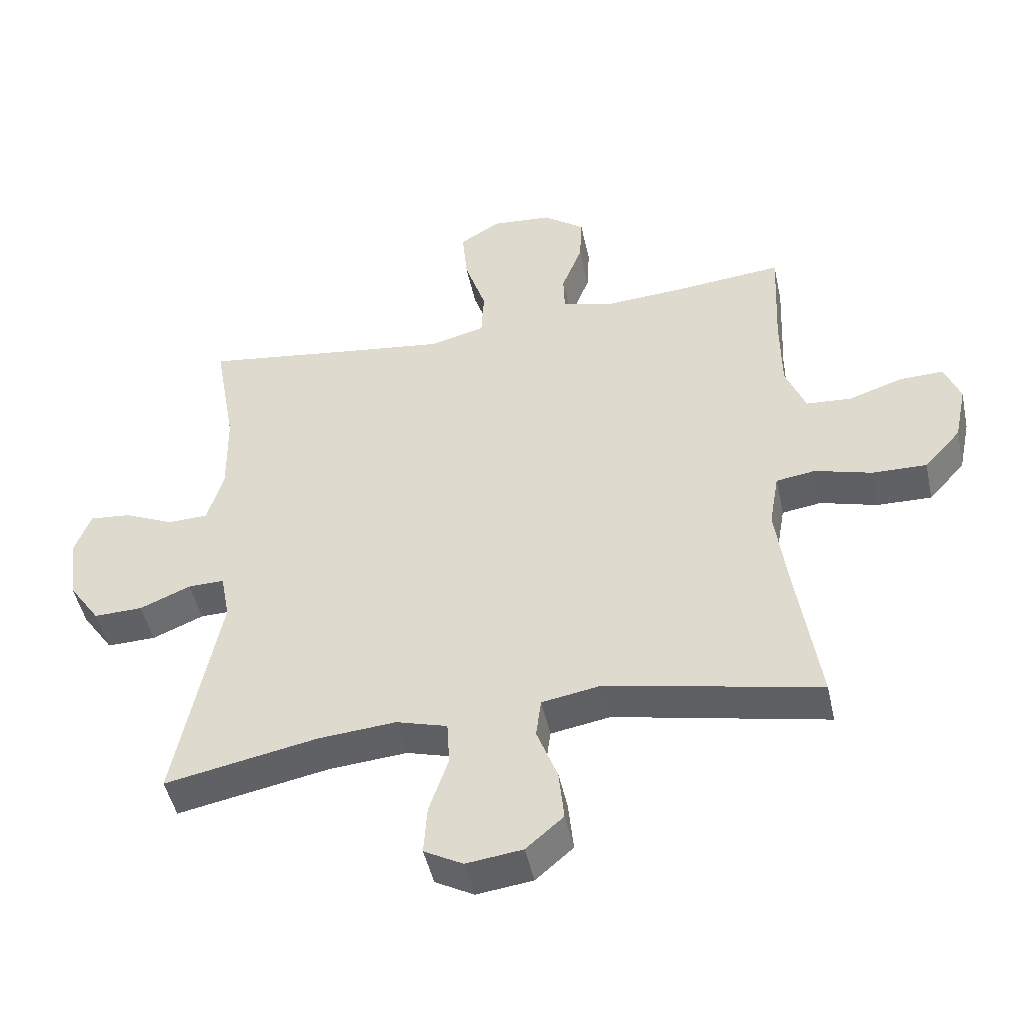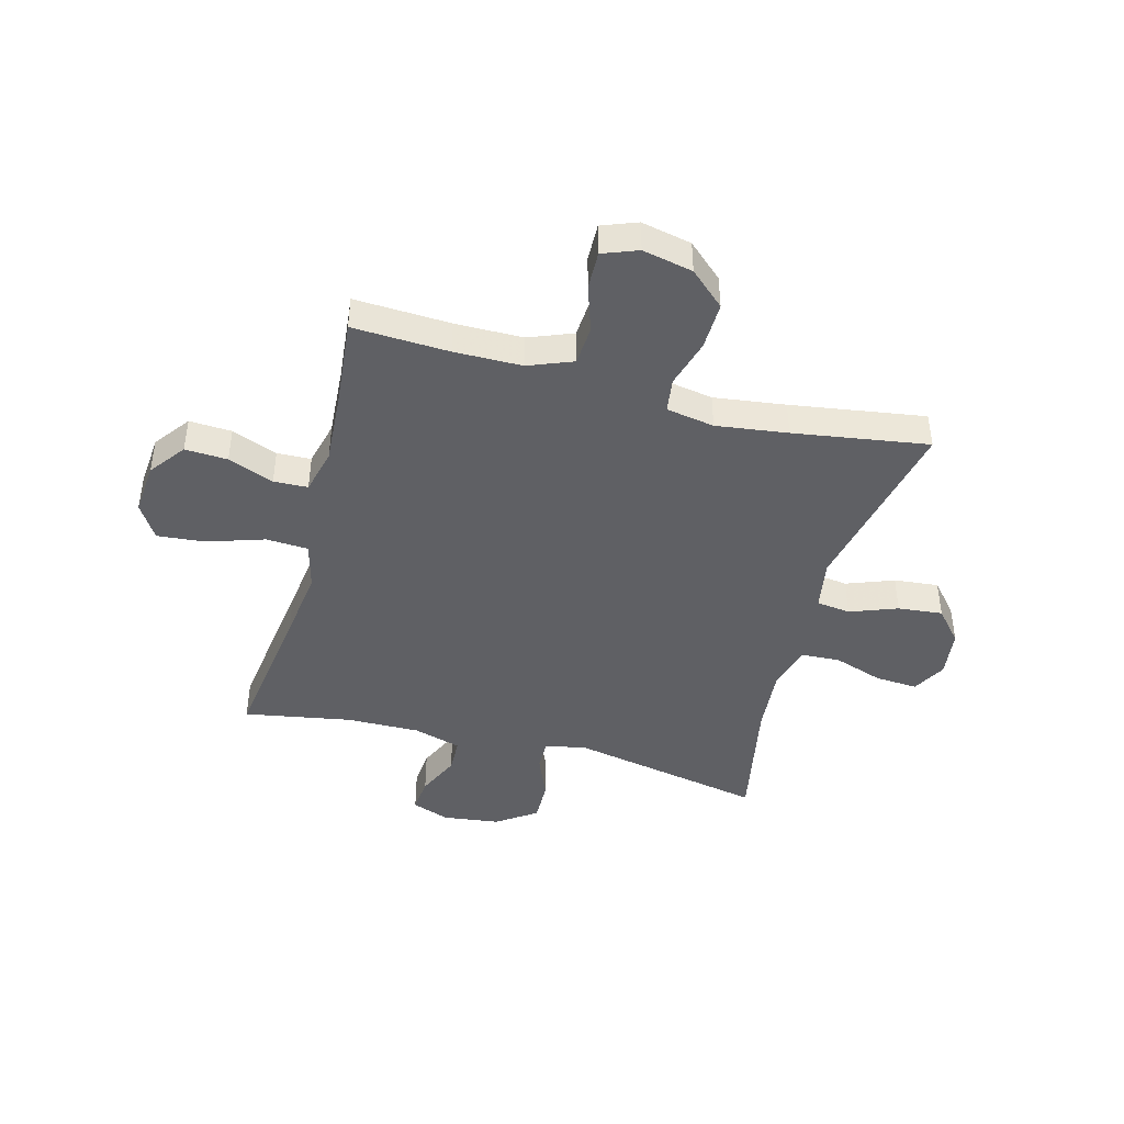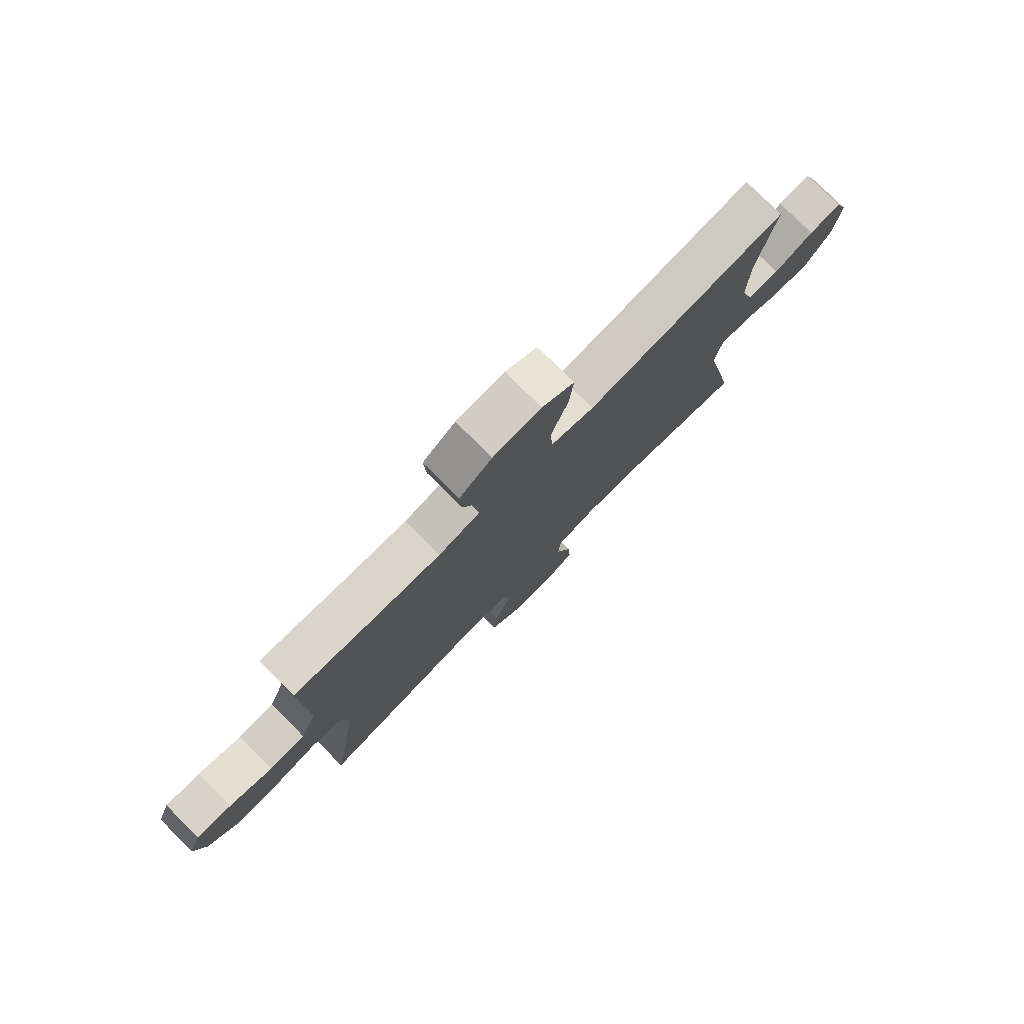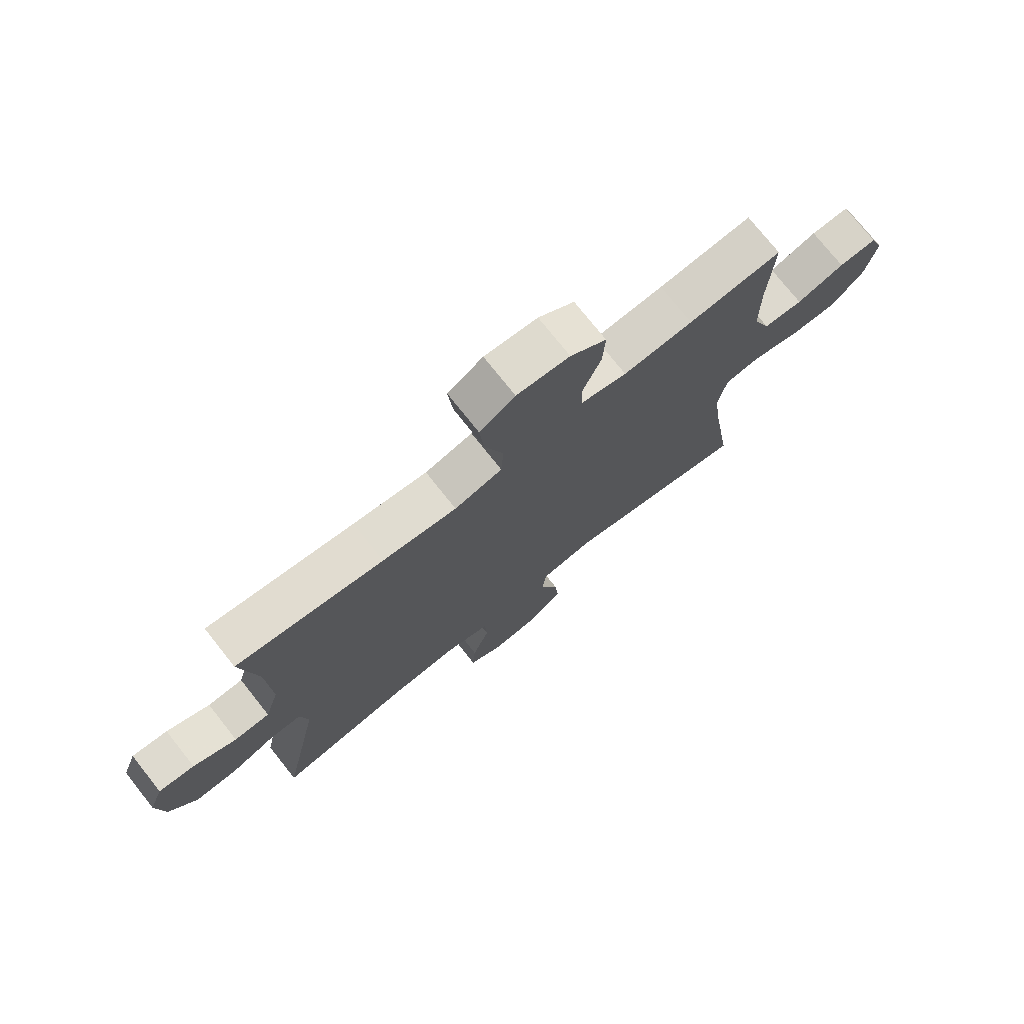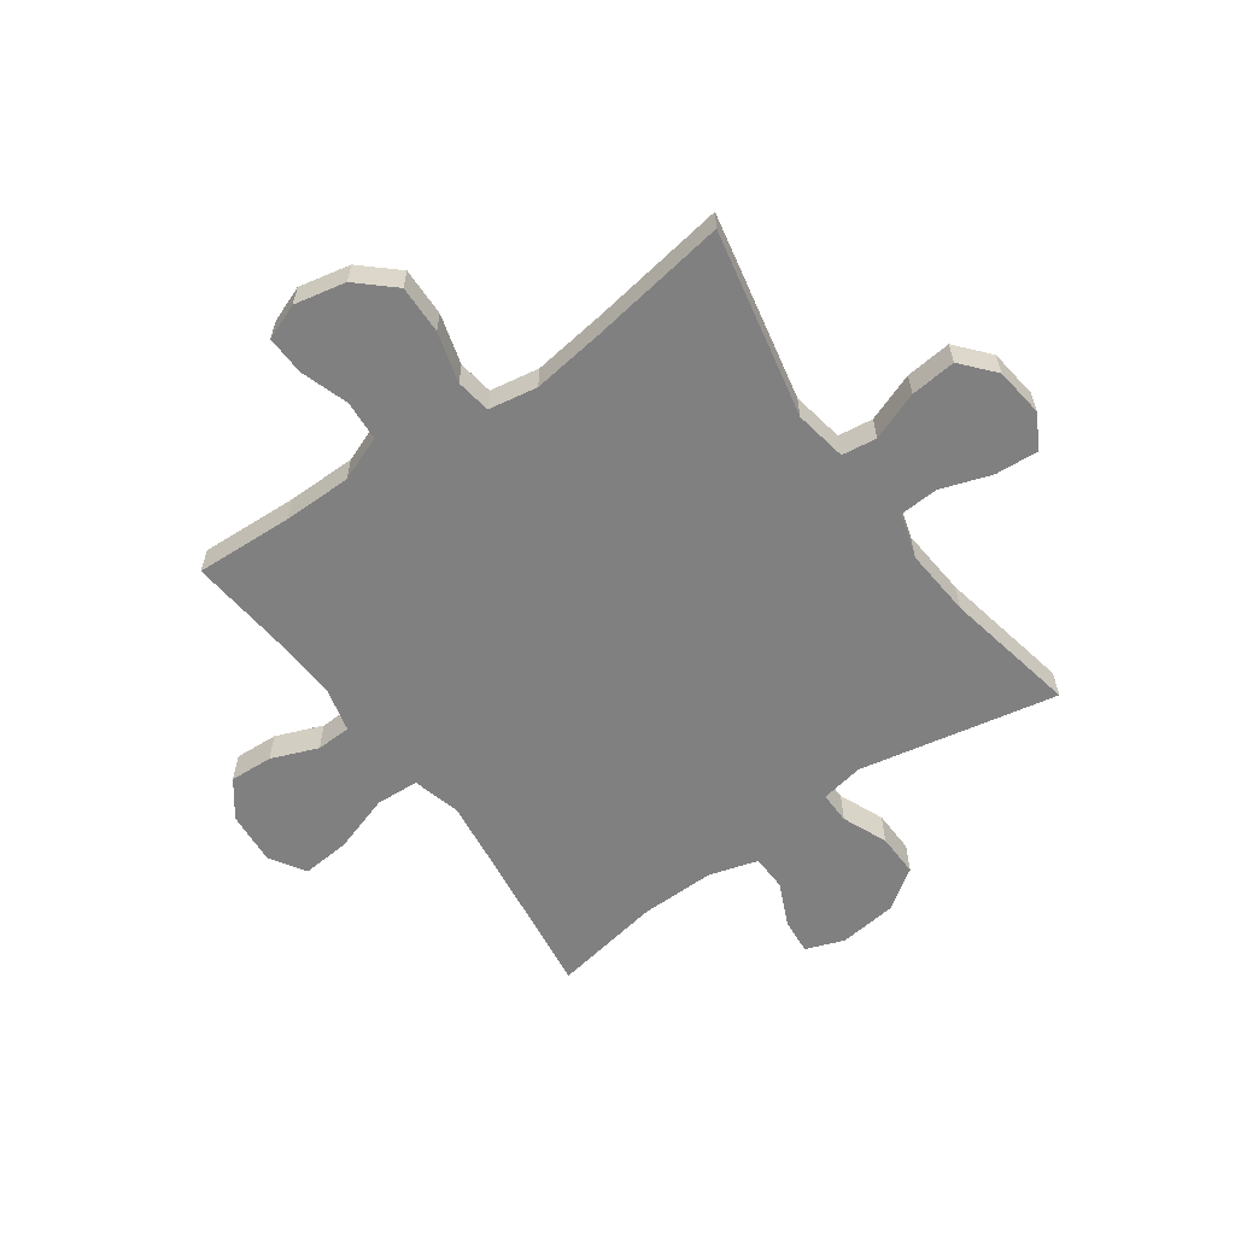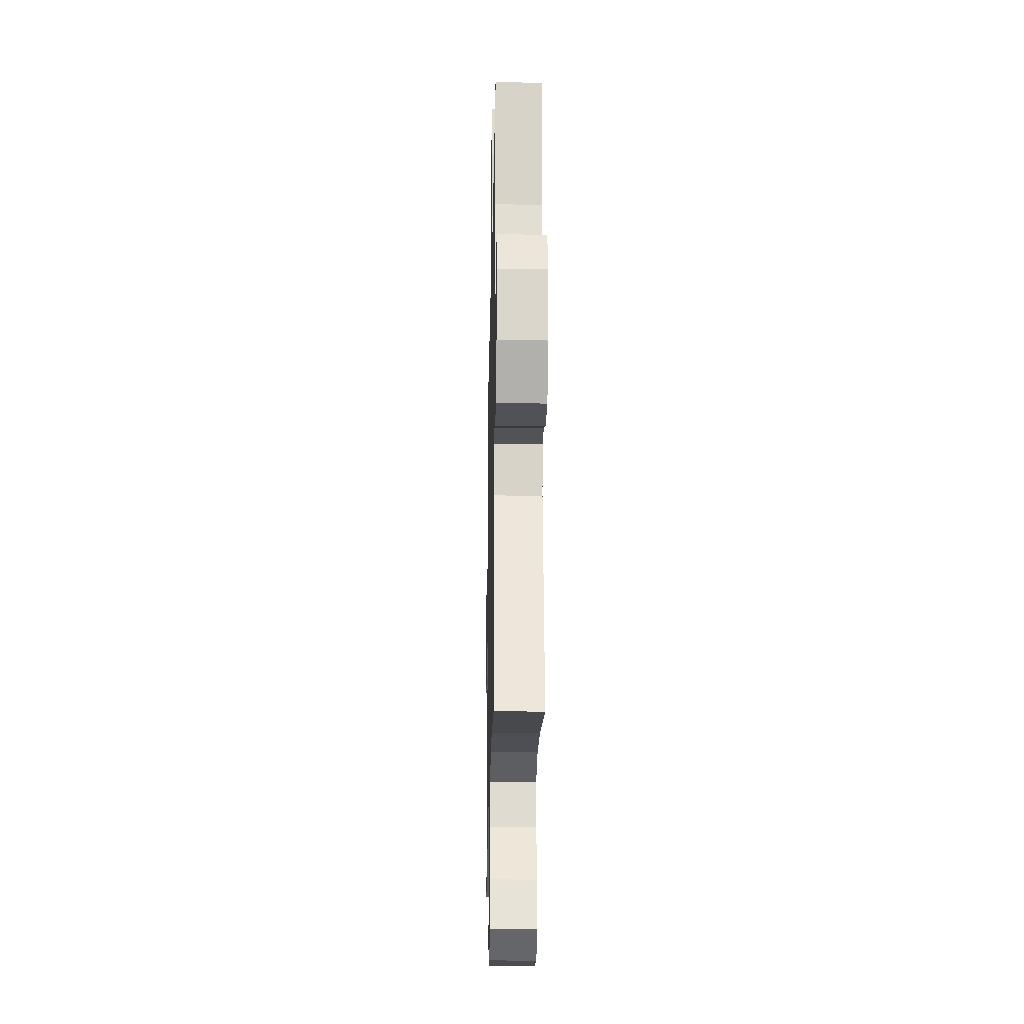
<metadata>
{"format":"obj","ext":"obj","renderer":"f3d","projection":"perspective","resolution":1024,"background":"white","views":[{"elev":-47.4,"azim":12.1,"up":"+Z"},{"elev":-43.6,"azim":75.0,"up":"+Y"},{"elev":78.6,"azim":134.7,"up":"+Z"},{"elev":75.0,"azim":-38.4,"up":"+Z"},{"elev":-60.1,"azim":125.5,"up":"+Y"},{"elev":-23.1,"azim":-91.1,"up":"+Z"}]}
</metadata>
<code>
v -0.5 0.07 0.5
v -0.238 0.07 0.464
v -0.106 0.07 0.447
v -0.021 0.07 0.469
v -0.017 0.07 0.545
v -0.05 0.07 0.646
v -0.058 0.07 0.732
v 0.005 0.07 0.771
v 0.099 0.07 0.763
v 0.163 0.07 0.715
v 0.159 0.07 0.639
v 0.127 0.07 0.557
v 0.129 0.07 0.496
v 0.21 0.07 0.476
v 0.334 0.07 0.484
v 0.5 0.07 0.5
v 0.492 0.07 0.328
v 0.493 0.07 0.207
v 0.524 0.07 0.128
v 0.594 0.07 0.123
v 0.679 0.07 0.151
v 0.747 0.07 0.153
v 0.771 0.07 0.09
v 0.752 0.07 0
v 0.695 0.07 -0.063
v 0.61 0.07 -0.061
v 0.522 0.07 -0.036
v 0.461 0.07 -0.045
v 0.446 0.07 -0.131
v 0.463 0.07 -0.259
v 0.5 0.07 -0.5
v 0.17 0.07 -0.431
v 0.078 0.07 -0.447
v 0.07 0.07 -0.508
v 0.102 0.07 -0.593
v 0.11 0.07 -0.673
v 0.052 0.07 -0.723
v -0.035 0.07 -0.734
v -0.095 0.07 -0.701
v -0.09 0.07 -0.625
v -0.06 0.07 -0.536
v -0.064 0.07 -0.467
v -0.143 0.07 -0.444
v -0.264 0.07 -0.454
v -0.5 0.07 -0.5
v -0.431 0.07 -0.151
v -0.445 0.07 -0.076
v -0.501 0.07 -0.077
v -0.58 0.07 -0.11
v -0.656 0.07 -0.112
v -0.705 0.07 -0.041
v -0.718 0.07 0.061
v -0.693 0.07 0.129
v -0.629 0.07 0.123
v -0.552 0.07 0.088
v -0.489 0.07 0.09
v -0.464 0.07 0.176
v -0.466 0.07 0.308
v -0.5 0 0.5
v -0.238 0 0.464
v -0.106 0 0.447
v -0.021 0 0.469
v -0.017 0 0.545
v -0.05 0 0.646
v -0.058 0 0.732
v 0.005 0 0.771
v 0.099 0 0.763
v 0.163 0 0.715
v 0.159 0 0.639
v 0.127 0 0.557
v 0.129 0 0.496
v 0.21 0 0.476
v 0.334 0 0.484
v 0.5 0 0.5
v 0.492 0 0.328
v 0.493 0 0.207
v 0.524 0 0.128
v 0.594 0 0.123
v 0.679 0 0.151
v 0.747 0 0.153
v 0.771 0 0.09
v 0.752 0 0
v 0.695 0 -0.063
v 0.61 0 -0.061
v 0.522 0 -0.036
v 0.461 0 -0.045
v 0.446 0 -0.131
v 0.463 0 -0.259
v 0.5 0 -0.5
v 0.17 0 -0.431
v 0.078 0 -0.447
v 0.07 0 -0.508
v 0.102 0 -0.593
v 0.11 0 -0.673
v 0.052 0 -0.723
v -0.035 0 -0.734
v -0.095 0 -0.701
v -0.09 0 -0.625
v -0.06 0 -0.536
v -0.064 0 -0.467
v -0.143 0 -0.444
v -0.264 0 -0.454
v -0.5 0 -0.5
v -0.431 0 -0.151
v -0.445 0 -0.076
v -0.501 0 -0.077
v -0.58 0 -0.11
v -0.656 0 -0.112
v -0.705 0 -0.041
v -0.718 0 0.061
v -0.693 0 0.129
v -0.629 0 0.123
v -0.552 0 0.088
v -0.489 0 0.09
v -0.464 0 0.176
v -0.466 0 0.308
f 52 53 54 55
f 52 55 56
f 51 52 56
f 48 49 50 51
f 47 48 51 56
f 44 45 46
f 43 44 46 47
f 42 43 47 56
f 38 39 40 41
f 38 41 42
f 37 38 42
f 34 35 36 37
f 34 37 42
f 33 34 42 56
f 30 31 32
f 29 30 32 33
f 28 29 33 56
f 24 25 26 27
f 20 21 22 23
f 19 20 23 24
f 15 16 17
f 14 15 17 18
f 13 14 18 19
f 9 10 11 12
f 9 12 13
f 8 9 13
f 5 6 7 8
f 4 5 8 13
f 3 4 13 19
f 58 1 2
f 57 58 2 3
f 27 28 56 57
f 24 27 57
f 3 19 24 57
f 113 112 111 110
f 114 113 110
f 114 110 109
f 109 108 107 106
f 114 109 106 105
f 104 103 102
f 105 104 102 101
f 114 105 101 100
f 99 98 97 96
f 100 99 96
f 100 96 95
f 95 94 93 92
f 100 95 92
f 114 100 92 91
f 90 89 88
f 91 90 88 87
f 114 91 87 86
f 85 84 83 82
f 81 80 79 78
f 82 81 78 77
f 75 74 73
f 76 75 73 72
f 77 76 72 71
f 70 69 68 67
f 71 70 67
f 71 67 66
f 66 65 64 63
f 71 66 63 62
f 77 71 62 61
f 60 59 116
f 61 60 116 115
f 115 114 86 85
f 115 85 82
f 115 82 77 61
f 1 59 60 2
f 2 60 61 3
f 3 61 62 4
f 4 62 63 5
f 5 63 64 6
f 6 64 65 7
f 7 65 66 8
f 8 66 67 9
f 9 67 68 10
f 10 68 69 11
f 11 69 70 12
f 12 70 71 13
f 13 71 72 14
f 14 72 73 15
f 15 73 74 16
f 16 74 75 17
f 17 75 76 18
f 18 76 77 19
f 19 77 78 20
f 20 78 79 21
f 21 79 80 22
f 22 80 81 23
f 23 81 82 24
f 24 82 83 25
f 25 83 84 26
f 26 84 85 27
f 27 85 86 28
f 28 86 87 29
f 29 87 88 30
f 30 88 89 31
f 31 89 90 32
f 32 90 91 33
f 33 91 92 34
f 34 92 93 35
f 35 93 94 36
f 36 94 95 37
f 37 95 96 38
f 38 96 97 39
f 39 97 98 40
f 40 98 99 41
f 41 99 100 42
f 42 100 101 43
f 43 101 102 44
f 44 102 103 45
f 45 103 104 46
f 46 104 105 47
f 47 105 106 48
f 48 106 107 49
f 49 107 108 50
f 50 108 109 51
f 51 109 110 52
f 52 110 111 53
f 53 111 112 54
f 54 112 113 55
f 55 113 114 56
f 56 114 115 57
f 57 115 116 58
f 58 116 59 1

</code>
